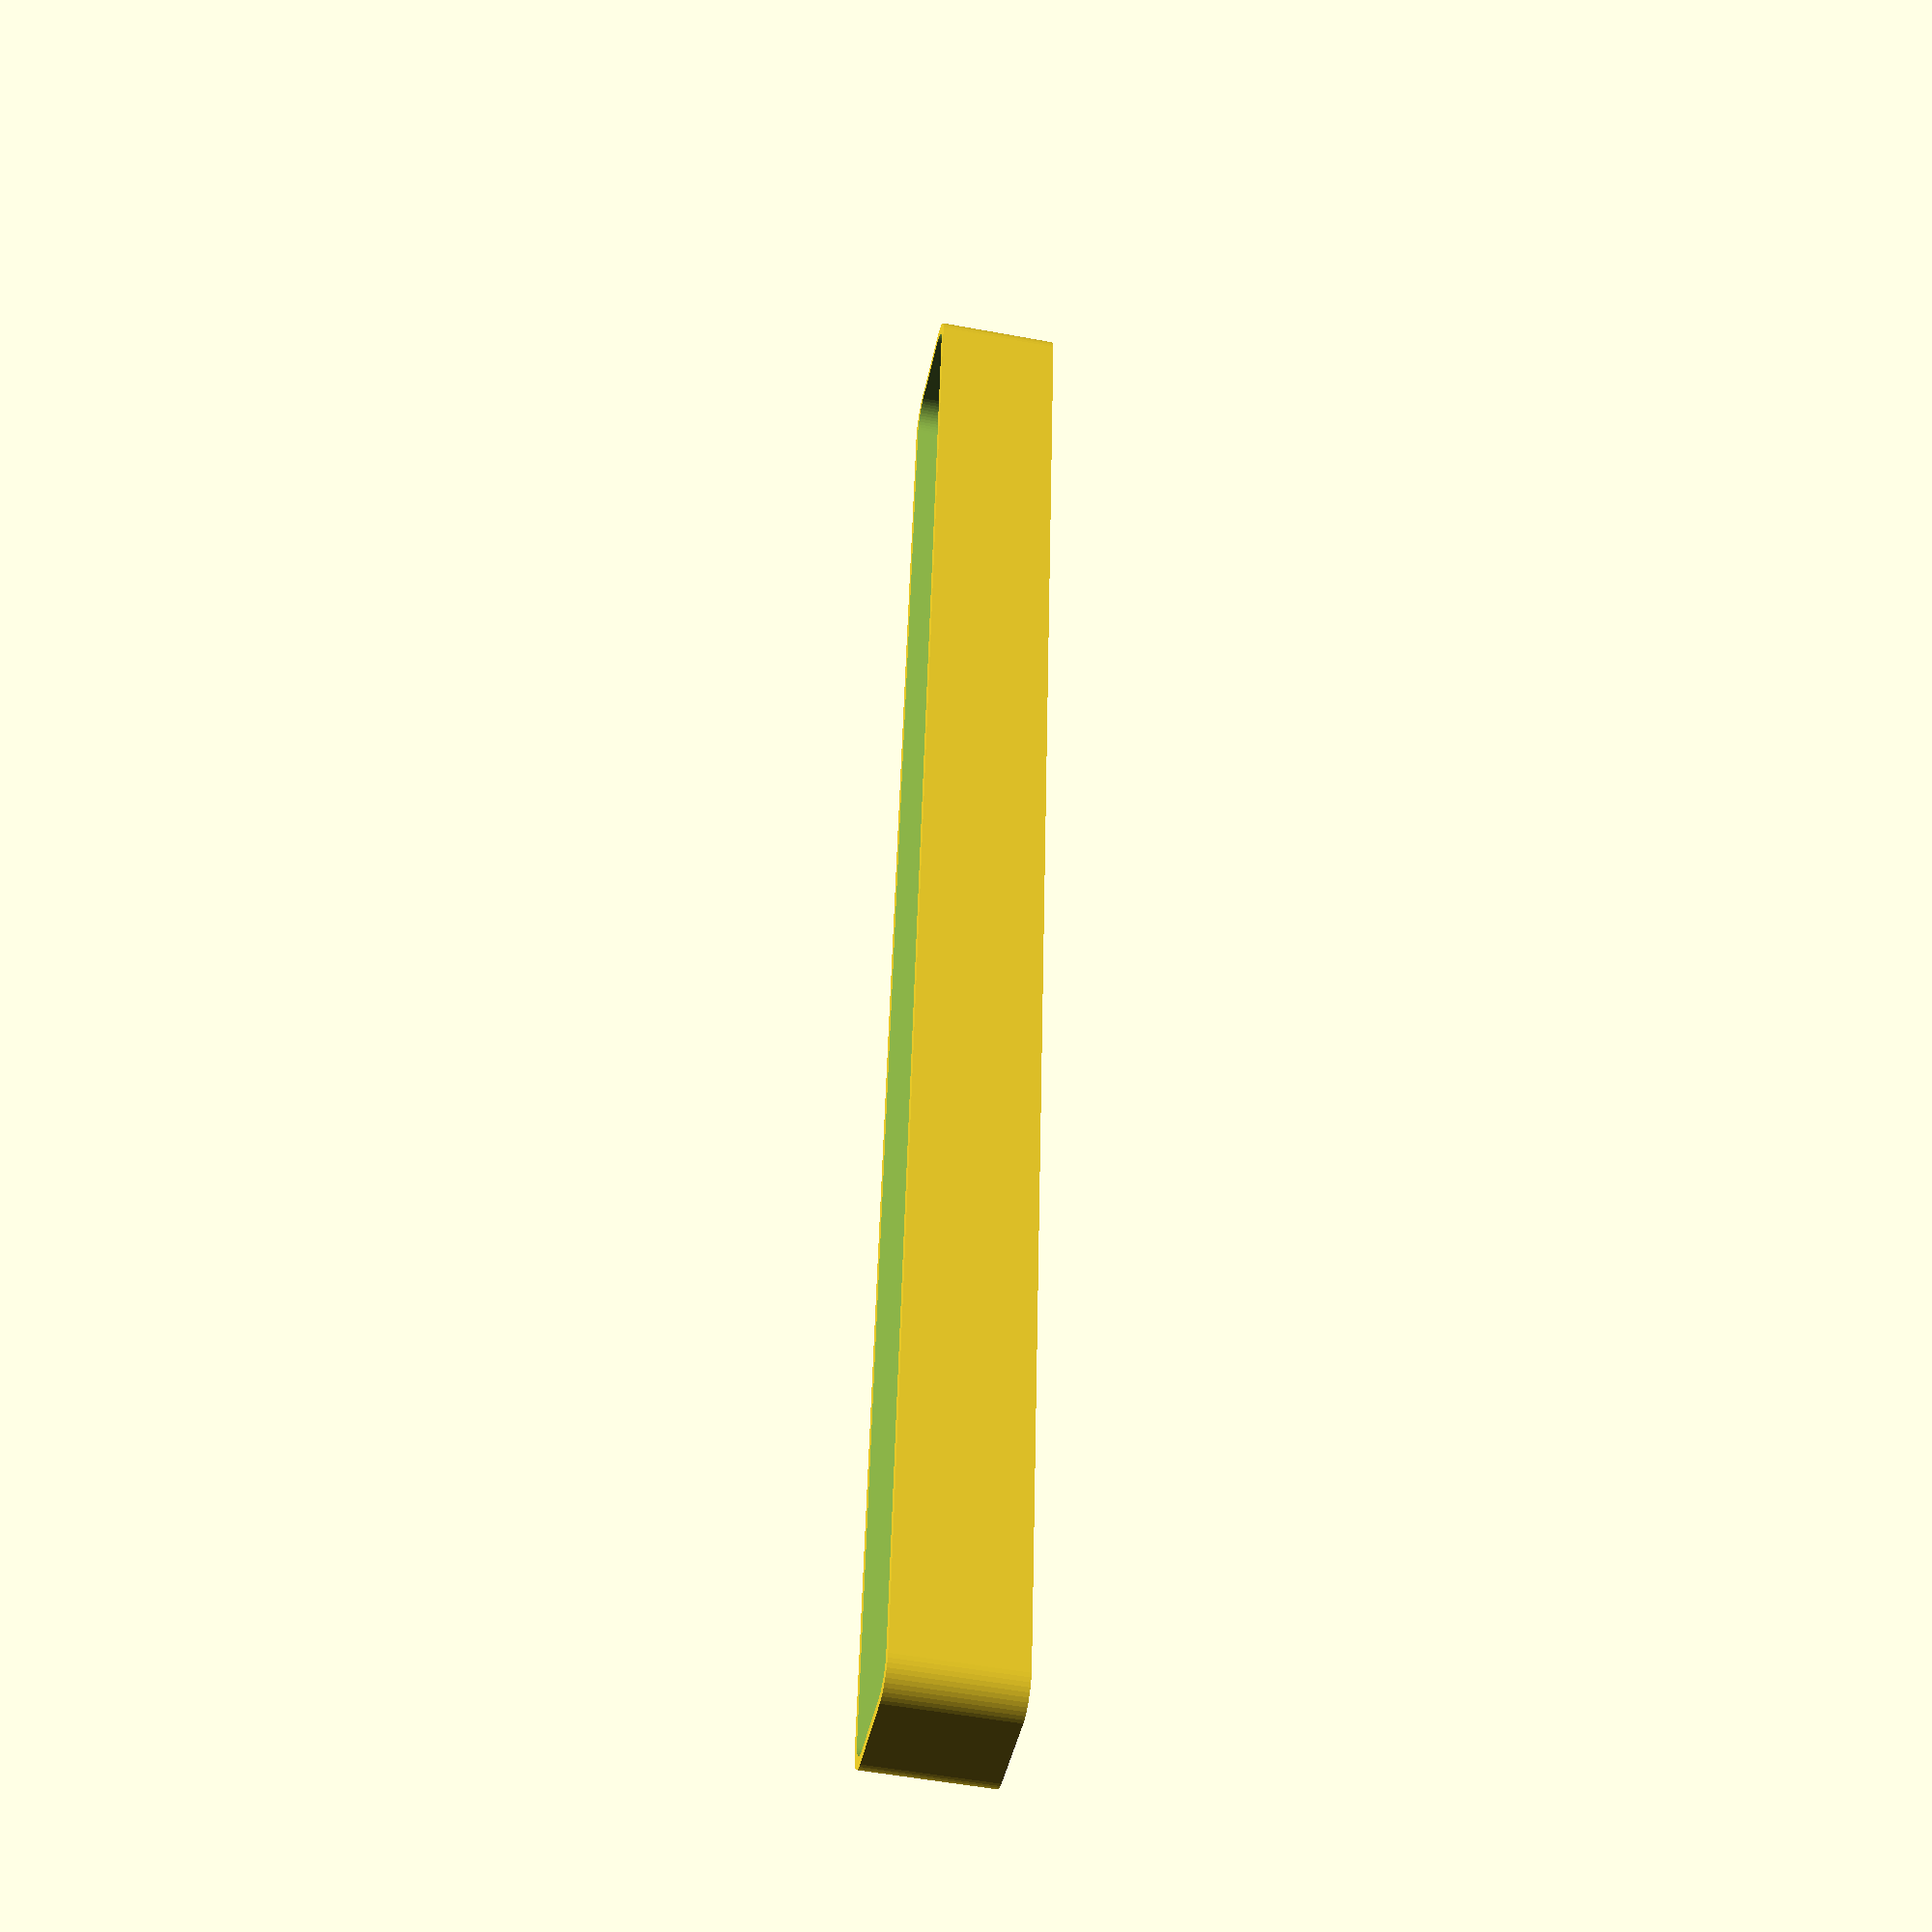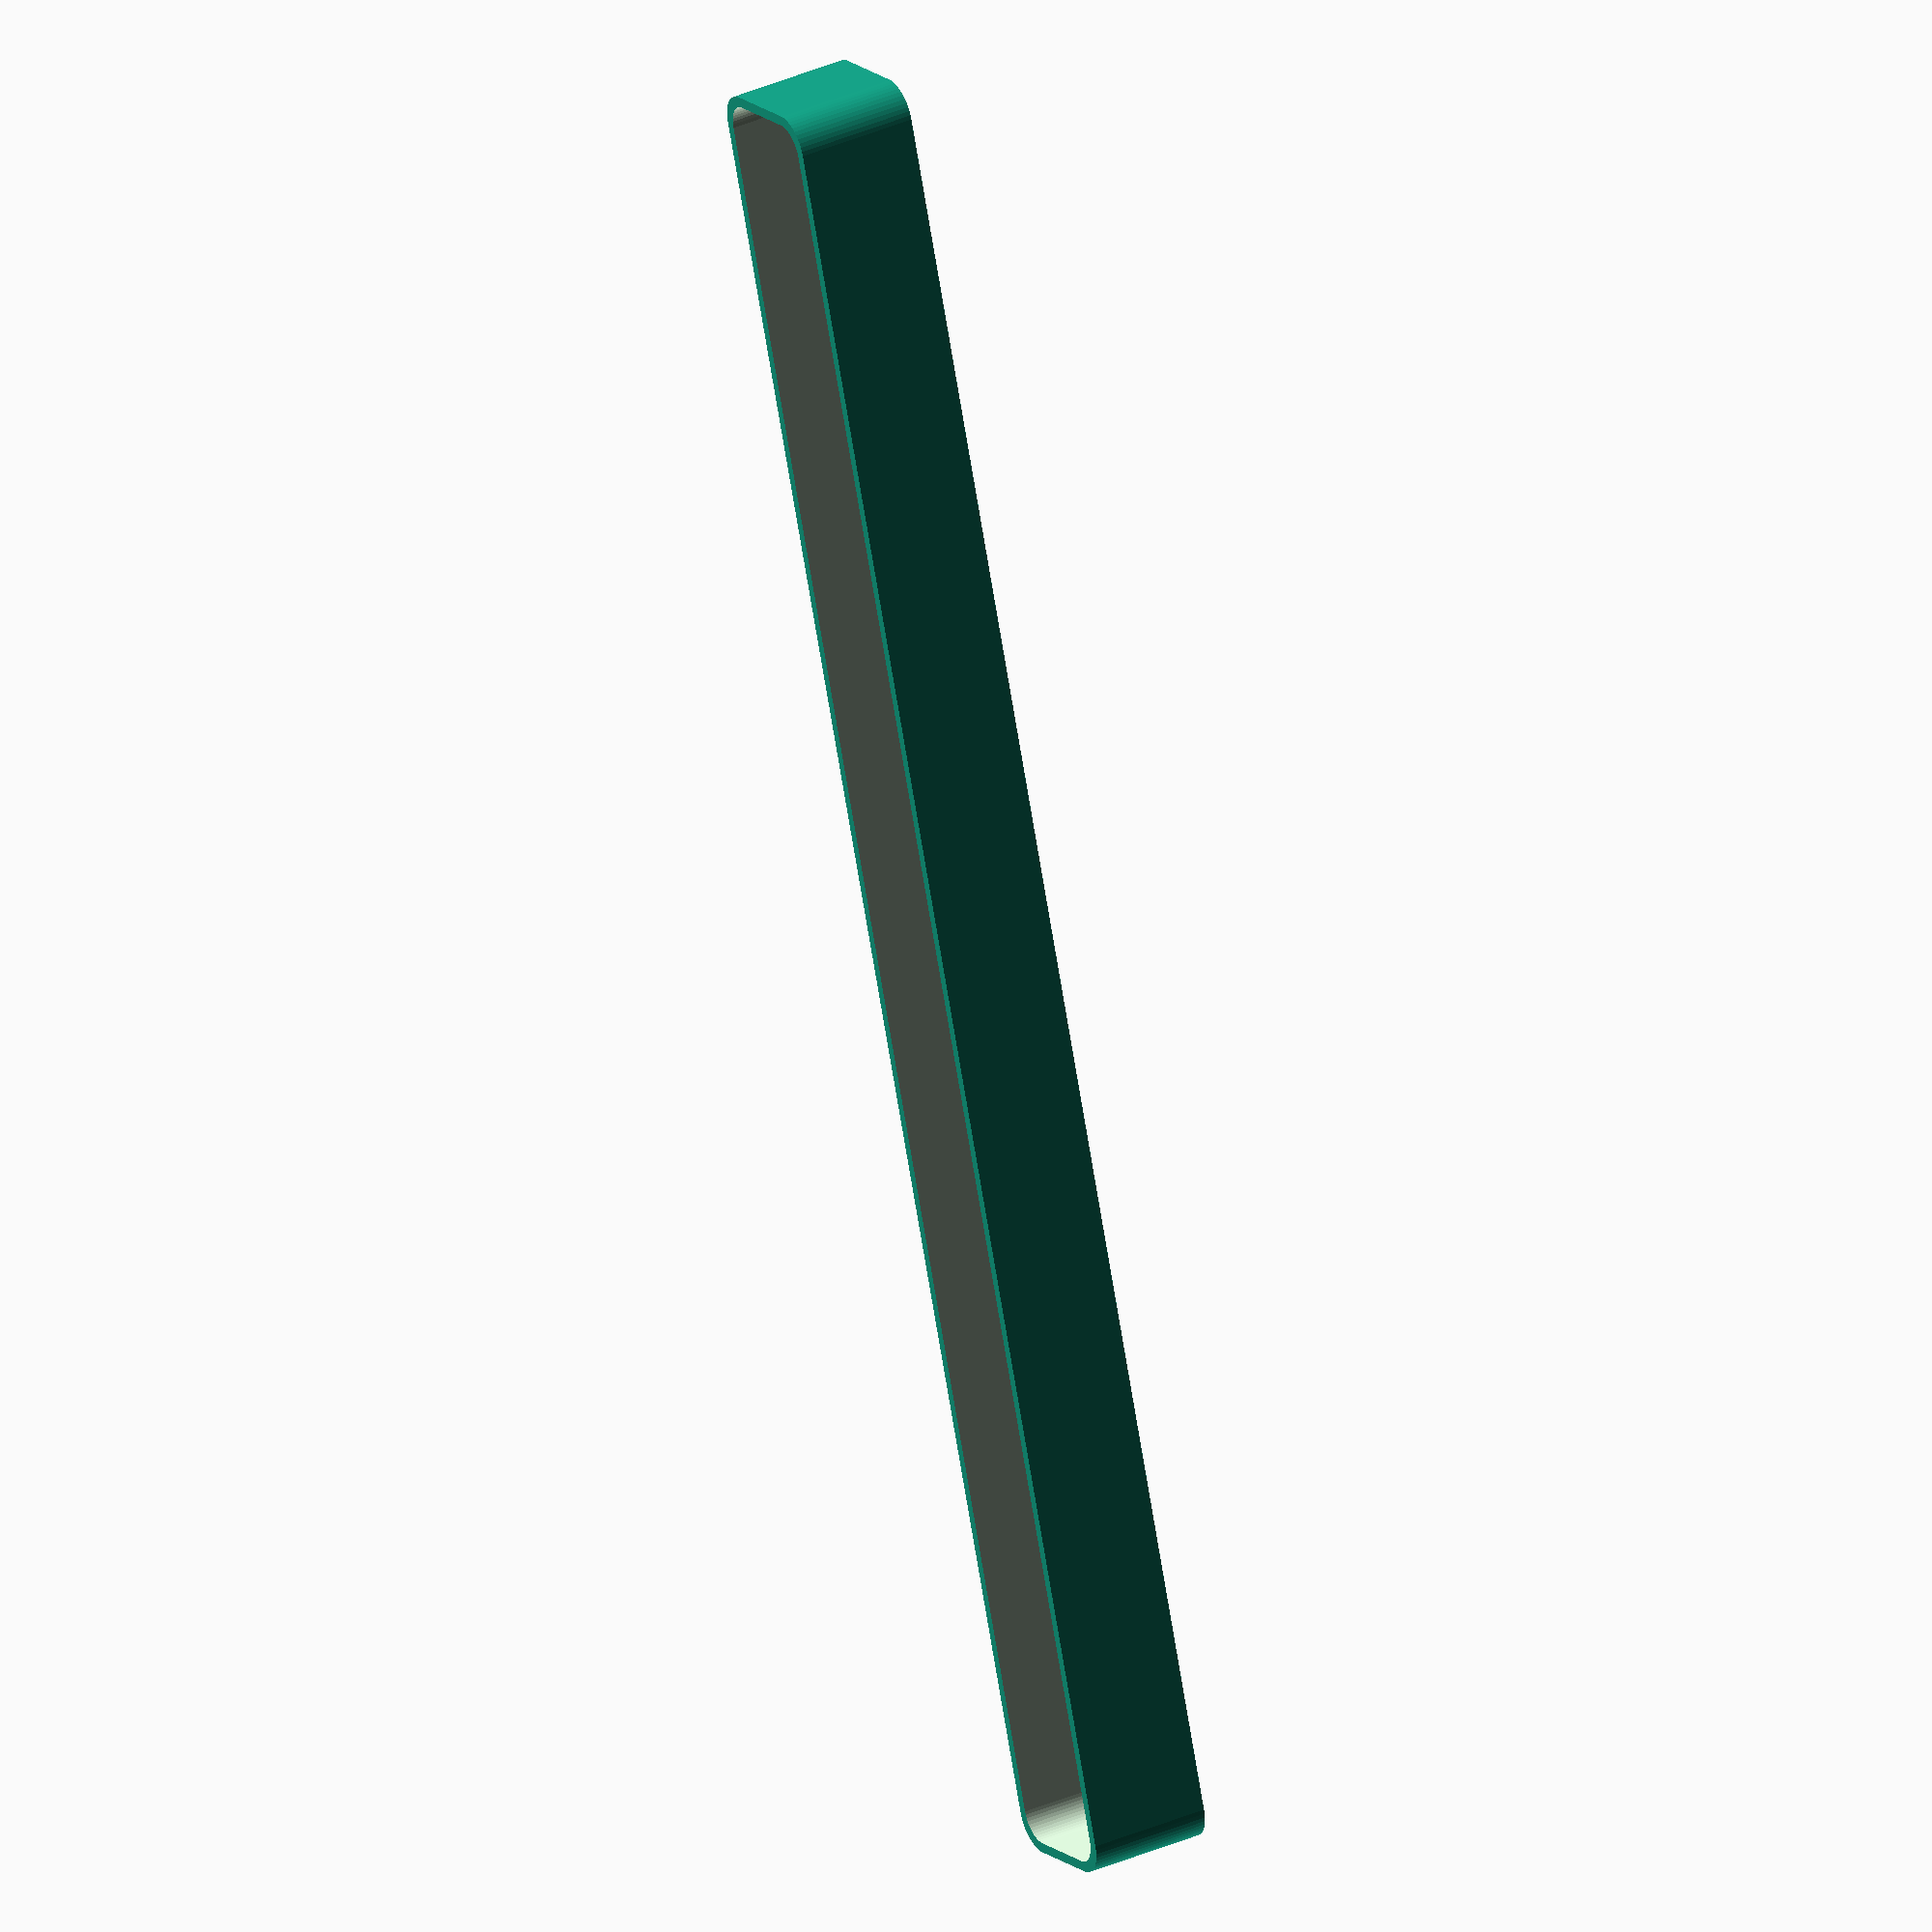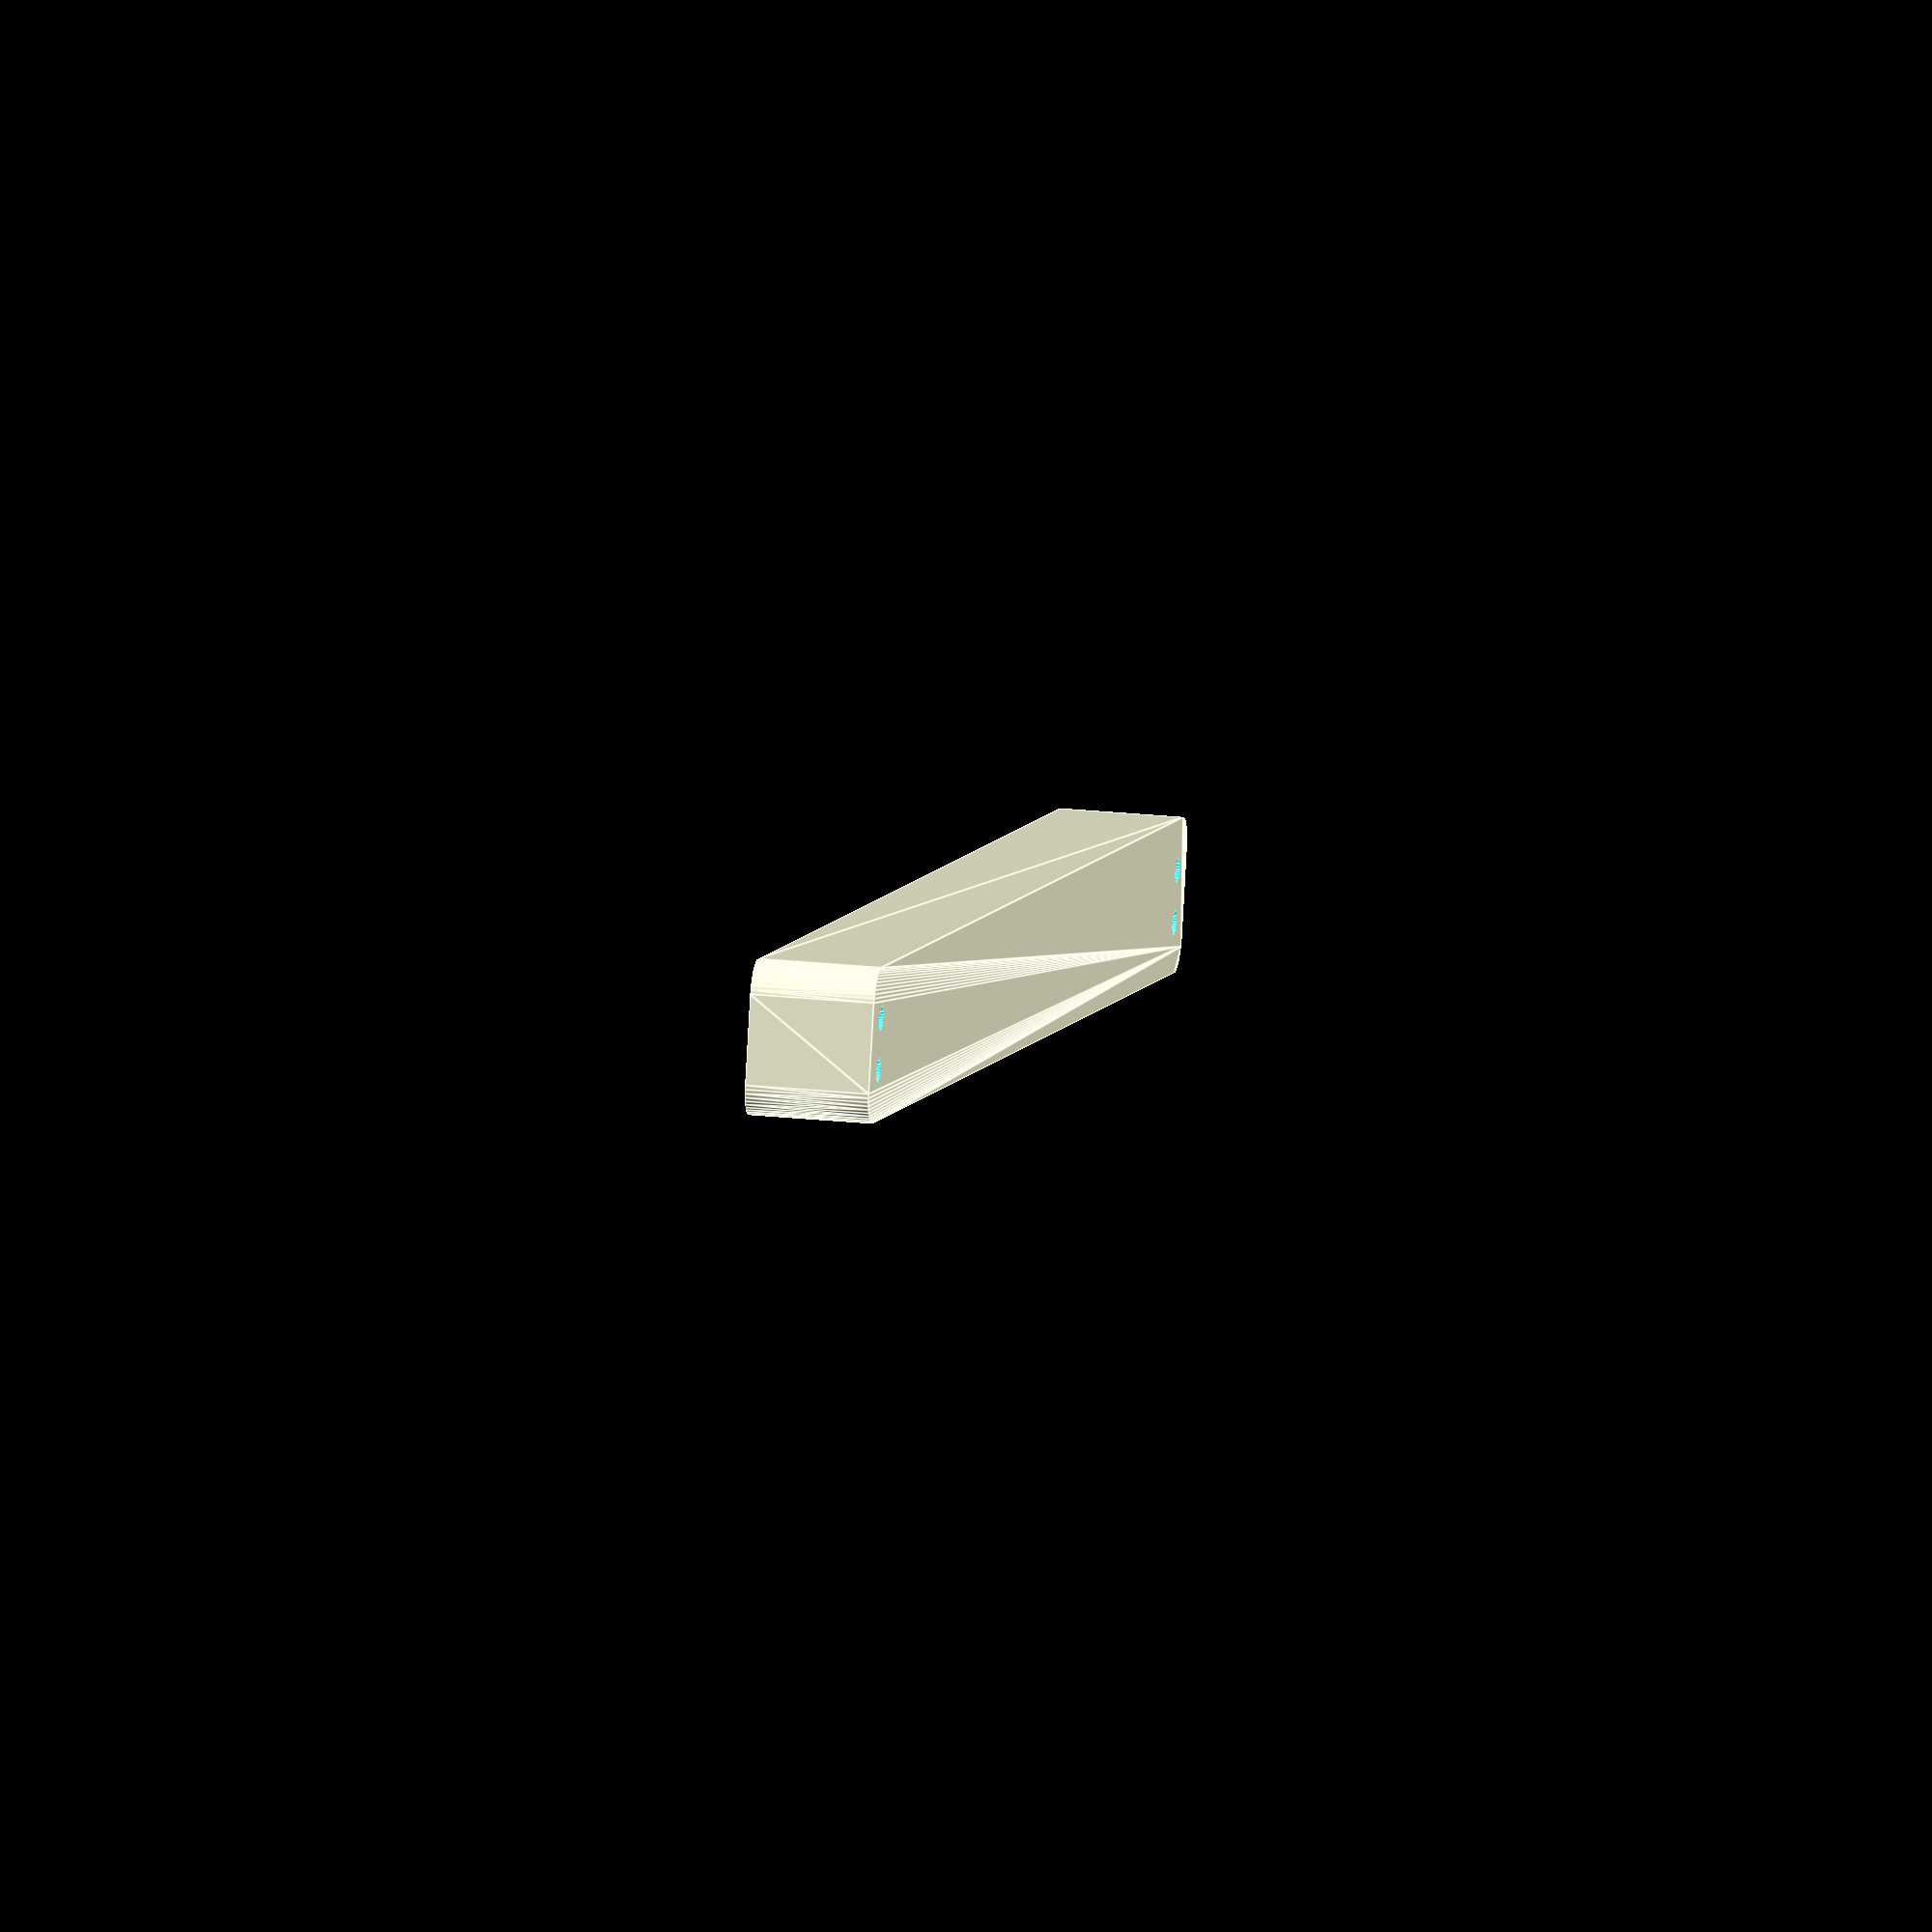
<openscad>
$fn = 50;


difference() {
	union() {
		hull() {
			translate(v = [-6.2500000000, 130.0000000000, 0]) {
				cylinder(h = 18, r = 5);
			}
			translate(v = [6.2500000000, 130.0000000000, 0]) {
				cylinder(h = 18, r = 5);
			}
			translate(v = [-6.2500000000, -130.0000000000, 0]) {
				cylinder(h = 18, r = 5);
			}
			translate(v = [6.2500000000, -130.0000000000, 0]) {
				cylinder(h = 18, r = 5);
			}
		}
	}
	union() {
		translate(v = [-3.7500000000, -127.5000000000, 2]) {
			rotate(a = [0, 0, 0]) {
				difference() {
					union() {
						translate(v = [0, 0, -1.7000000000]) {
							cylinder(h = 1.7000000000, r1 = 1.5000000000, r2 = 2.4000000000);
						}
						cylinder(h = 50, r = 2.4000000000);
						translate(v = [0, 0, -6.0000000000]) {
							cylinder(h = 6, r = 1.5000000000);
						}
						translate(v = [0, 0, -6.0000000000]) {
							cylinder(h = 6, r = 1.8000000000);
						}
						translate(v = [0, 0, -6.0000000000]) {
							cylinder(h = 6, r = 1.5000000000);
						}
					}
					union();
				}
			}
		}
		translate(v = [3.7500000000, -127.5000000000, 2]) {
			rotate(a = [0, 0, 0]) {
				difference() {
					union() {
						translate(v = [0, 0, -1.7000000000]) {
							cylinder(h = 1.7000000000, r1 = 1.5000000000, r2 = 2.4000000000);
						}
						cylinder(h = 50, r = 2.4000000000);
						translate(v = [0, 0, -6.0000000000]) {
							cylinder(h = 6, r = 1.5000000000);
						}
						translate(v = [0, 0, -6.0000000000]) {
							cylinder(h = 6, r = 1.8000000000);
						}
						translate(v = [0, 0, -6.0000000000]) {
							cylinder(h = 6, r = 1.5000000000);
						}
					}
					union();
				}
			}
		}
		translate(v = [-3.7500000000, 127.5000000000, 2]) {
			rotate(a = [0, 0, 0]) {
				difference() {
					union() {
						translate(v = [0, 0, -1.7000000000]) {
							cylinder(h = 1.7000000000, r1 = 1.5000000000, r2 = 2.4000000000);
						}
						cylinder(h = 50, r = 2.4000000000);
						translate(v = [0, 0, -6.0000000000]) {
							cylinder(h = 6, r = 1.5000000000);
						}
						translate(v = [0, 0, -6.0000000000]) {
							cylinder(h = 6, r = 1.8000000000);
						}
						translate(v = [0, 0, -6.0000000000]) {
							cylinder(h = 6, r = 1.5000000000);
						}
					}
					union();
				}
			}
		}
		translate(v = [3.7500000000, 127.5000000000, 2]) {
			rotate(a = [0, 0, 0]) {
				difference() {
					union() {
						translate(v = [0, 0, -1.7000000000]) {
							cylinder(h = 1.7000000000, r1 = 1.5000000000, r2 = 2.4000000000);
						}
						cylinder(h = 50, r = 2.4000000000);
						translate(v = [0, 0, -6.0000000000]) {
							cylinder(h = 6, r = 1.5000000000);
						}
						translate(v = [0, 0, -6.0000000000]) {
							cylinder(h = 6, r = 1.8000000000);
						}
						translate(v = [0, 0, -6.0000000000]) {
							cylinder(h = 6, r = 1.5000000000);
						}
					}
					union();
				}
			}
		}
		translate(v = [0, 0, 3]) {
			hull() {
				union() {
					translate(v = [-5.7500000000, 129.5000000000, 4]) {
						cylinder(h = 30, r = 4);
					}
					translate(v = [-5.7500000000, 129.5000000000, 4]) {
						sphere(r = 4);
					}
					translate(v = [-5.7500000000, 129.5000000000, 34]) {
						sphere(r = 4);
					}
				}
				union() {
					translate(v = [5.7500000000, 129.5000000000, 4]) {
						cylinder(h = 30, r = 4);
					}
					translate(v = [5.7500000000, 129.5000000000, 4]) {
						sphere(r = 4);
					}
					translate(v = [5.7500000000, 129.5000000000, 34]) {
						sphere(r = 4);
					}
				}
				union() {
					translate(v = [-5.7500000000, -129.5000000000, 4]) {
						cylinder(h = 30, r = 4);
					}
					translate(v = [-5.7500000000, -129.5000000000, 4]) {
						sphere(r = 4);
					}
					translate(v = [-5.7500000000, -129.5000000000, 34]) {
						sphere(r = 4);
					}
				}
				union() {
					translate(v = [5.7500000000, -129.5000000000, 4]) {
						cylinder(h = 30, r = 4);
					}
					translate(v = [5.7500000000, -129.5000000000, 4]) {
						sphere(r = 4);
					}
					translate(v = [5.7500000000, -129.5000000000, 34]) {
						sphere(r = 4);
					}
				}
			}
		}
	}
}
</openscad>
<views>
elev=50.8 azim=186.5 roll=78.4 proj=p view=solid
elev=324.4 azim=341.3 roll=59.8 proj=o view=wireframe
elev=336.4 azim=71.5 roll=100.1 proj=o view=edges
</views>
